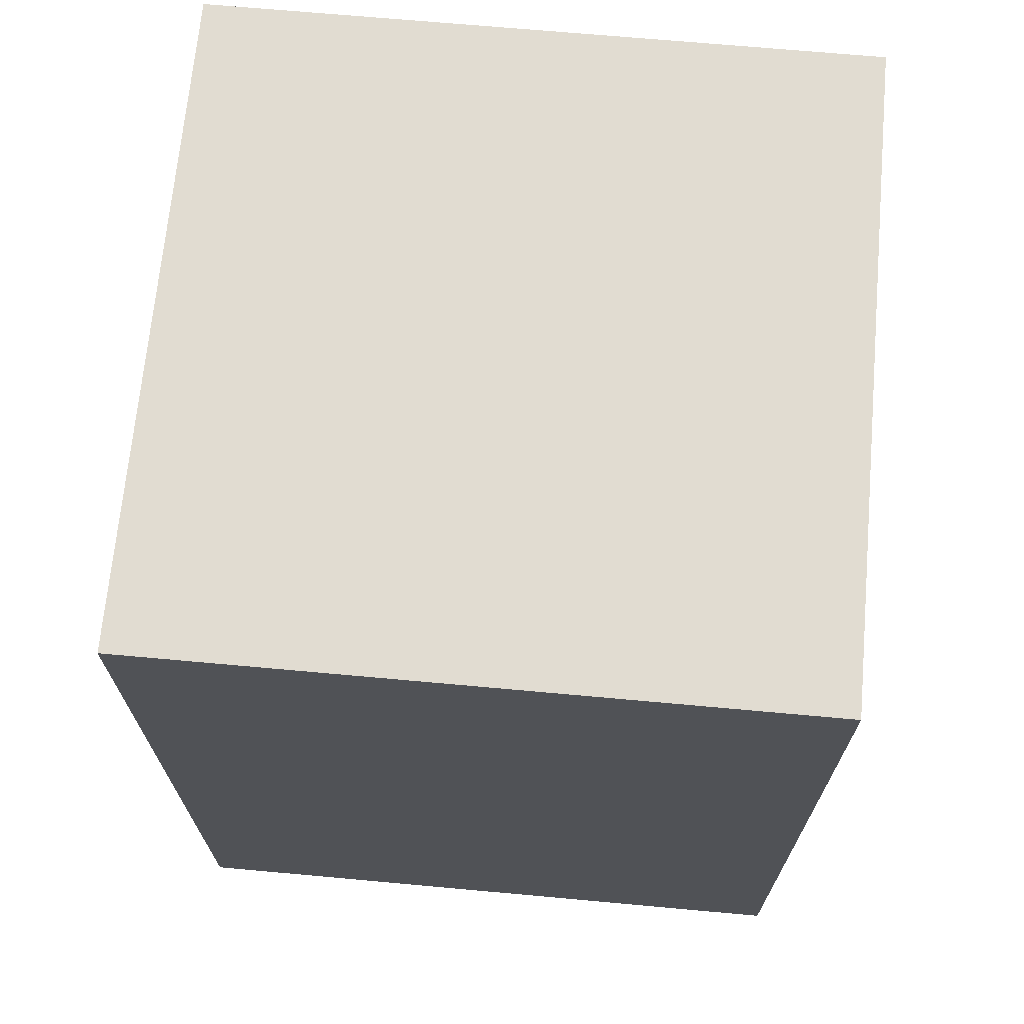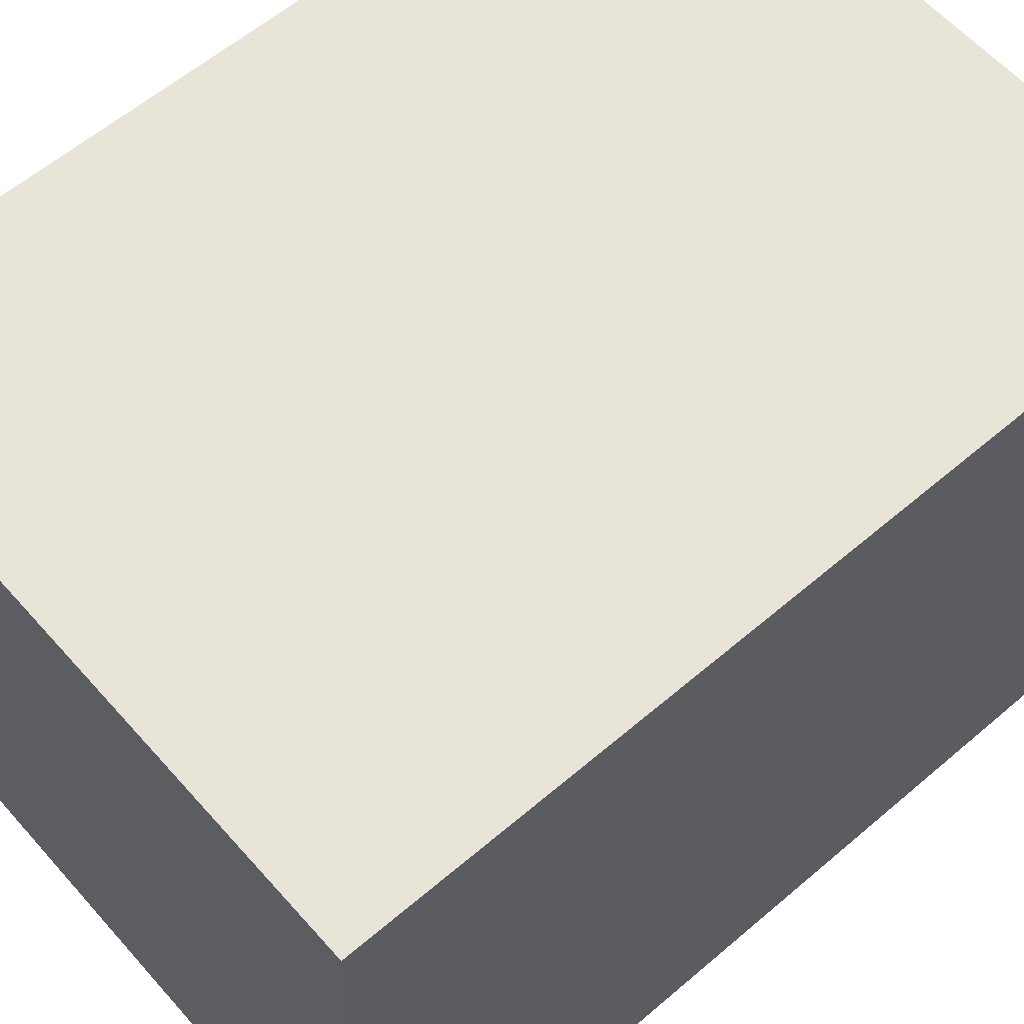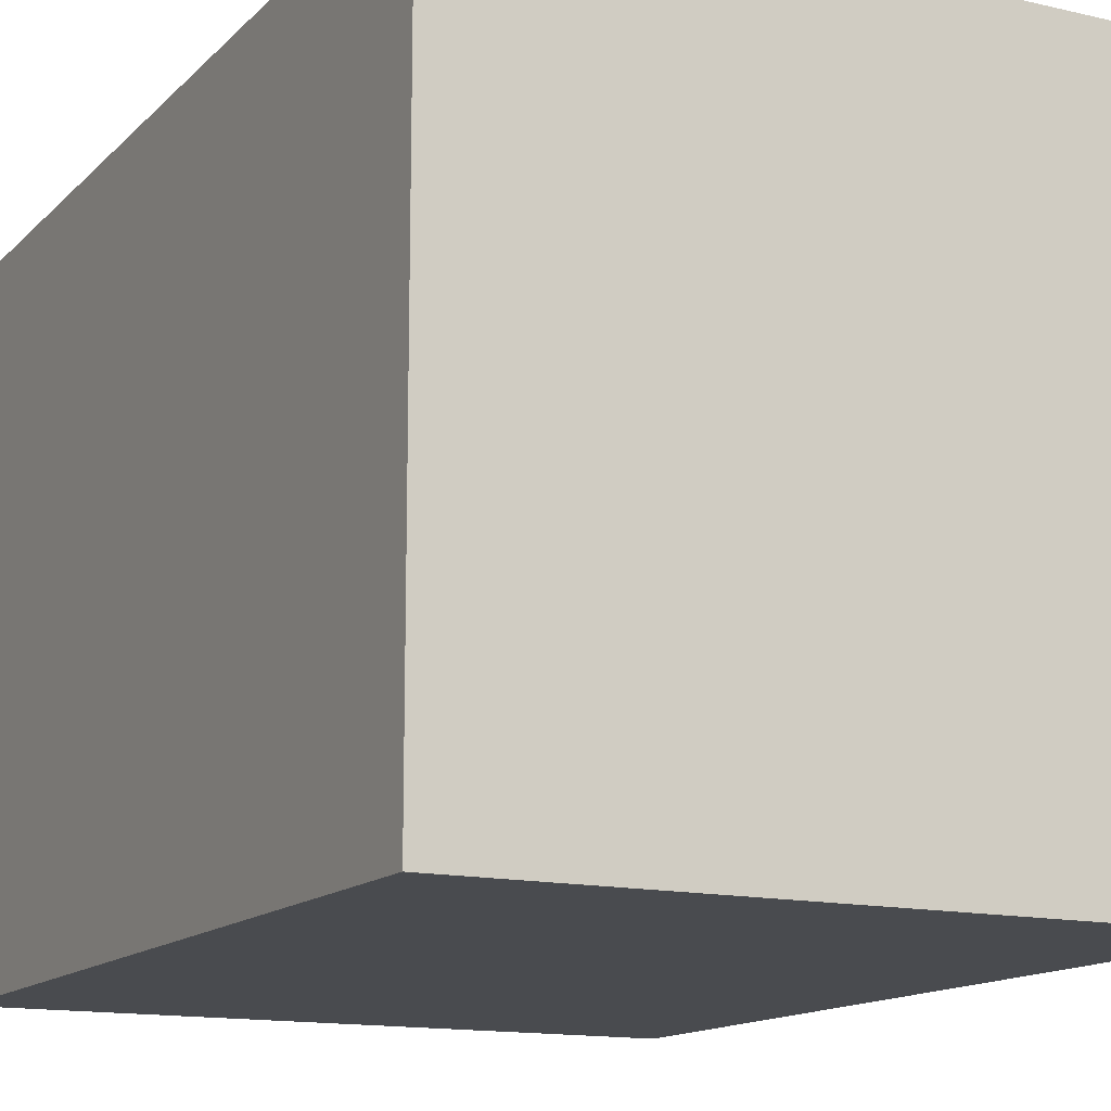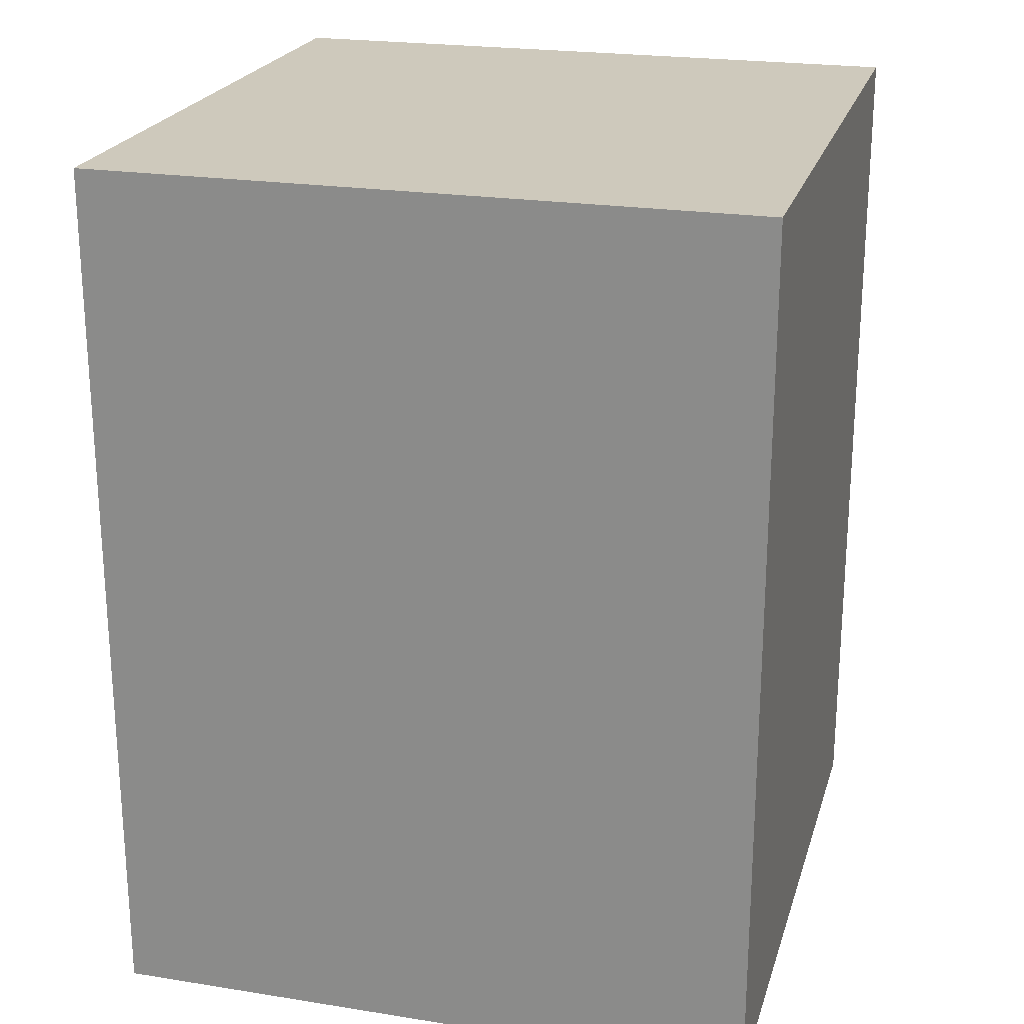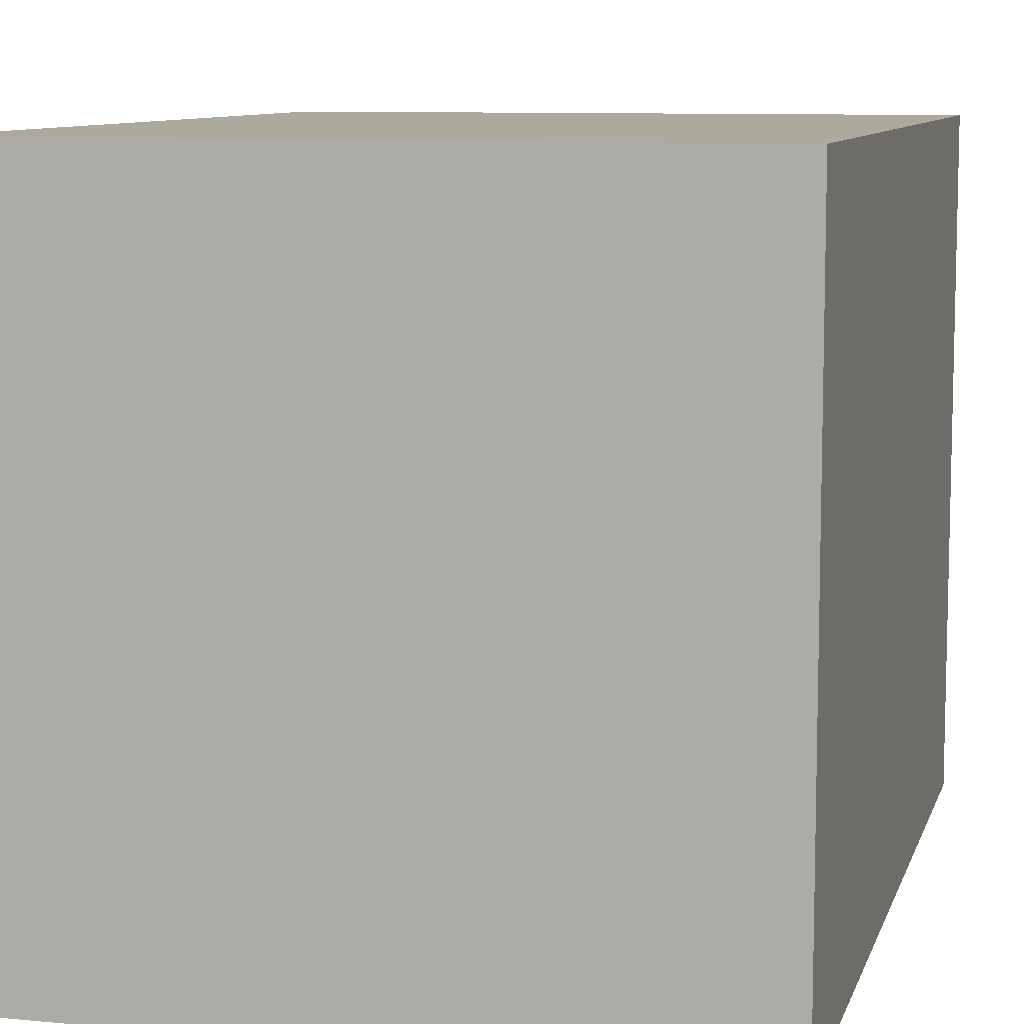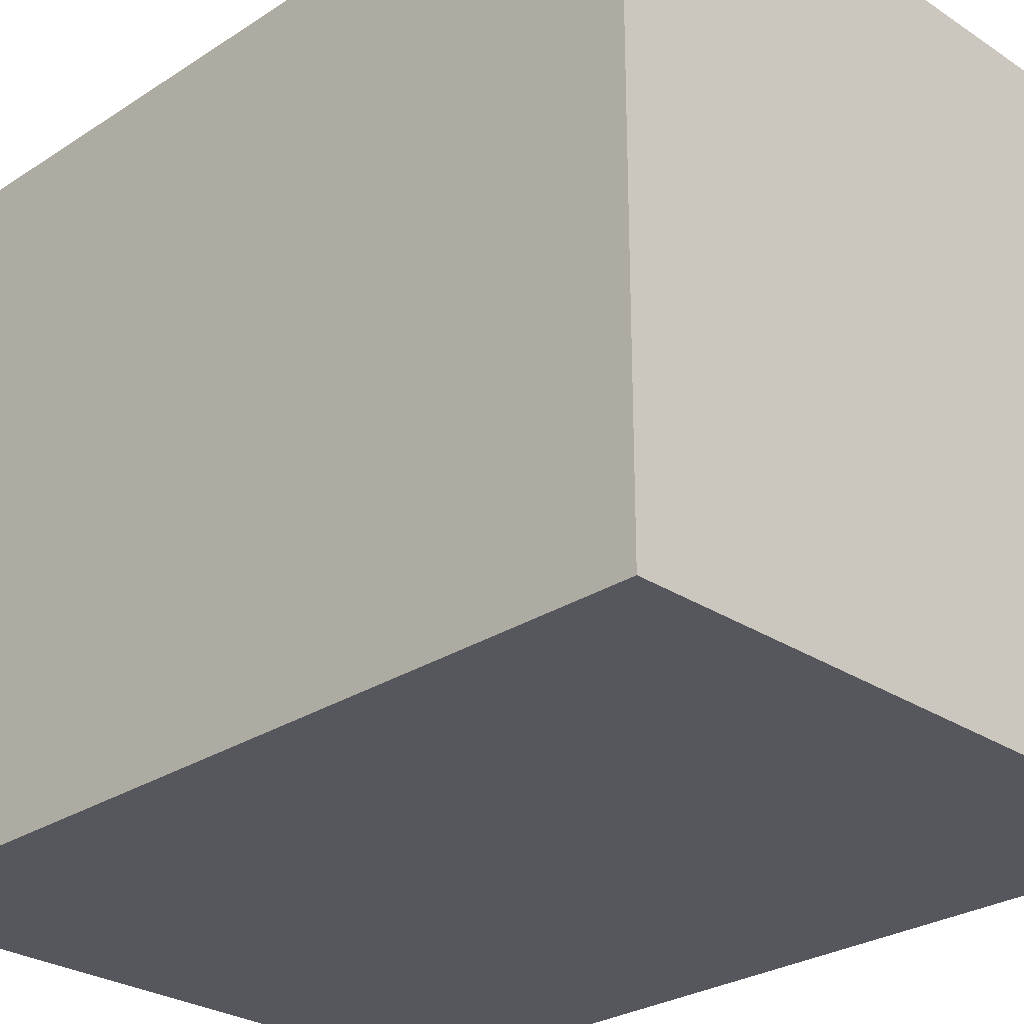
<metadata>
{"format":"obj","ext":"obj","renderer":"f3d","projection":"perspective","resolution":1024,"background":"white","views":[{"elev":69.1,"azim":-174.8,"up":"+Y"},{"elev":59.8,"azim":-131.2,"up":"+Z"},{"elev":-14.0,"azim":152.7,"up":"+Z"},{"elev":22.5,"azim":105.3,"up":"+Y"},{"elev":9.1,"azim":14.4,"up":"+Z"},{"elev":-27.6,"azim":-45.2,"up":"+Z"}]}
</metadata>
<code>
o cube
v 0.47 1.25 0.47
v 0.47 1.25 -0.4675
v 0.47 0 0.47
v 0.47 -0 -0.4675
v -0.4675 1.25 -0.4675
v -0.4675 1.25 0.47
v -0.4675 -0 -0.4675
v -0.4675 0 0.47
f 4 7 5 2
f 3 4 2 1
f 8 3 1 6
f 7 8 6 5
f 6 1 2 5
f 7 4 3 8

</code>
